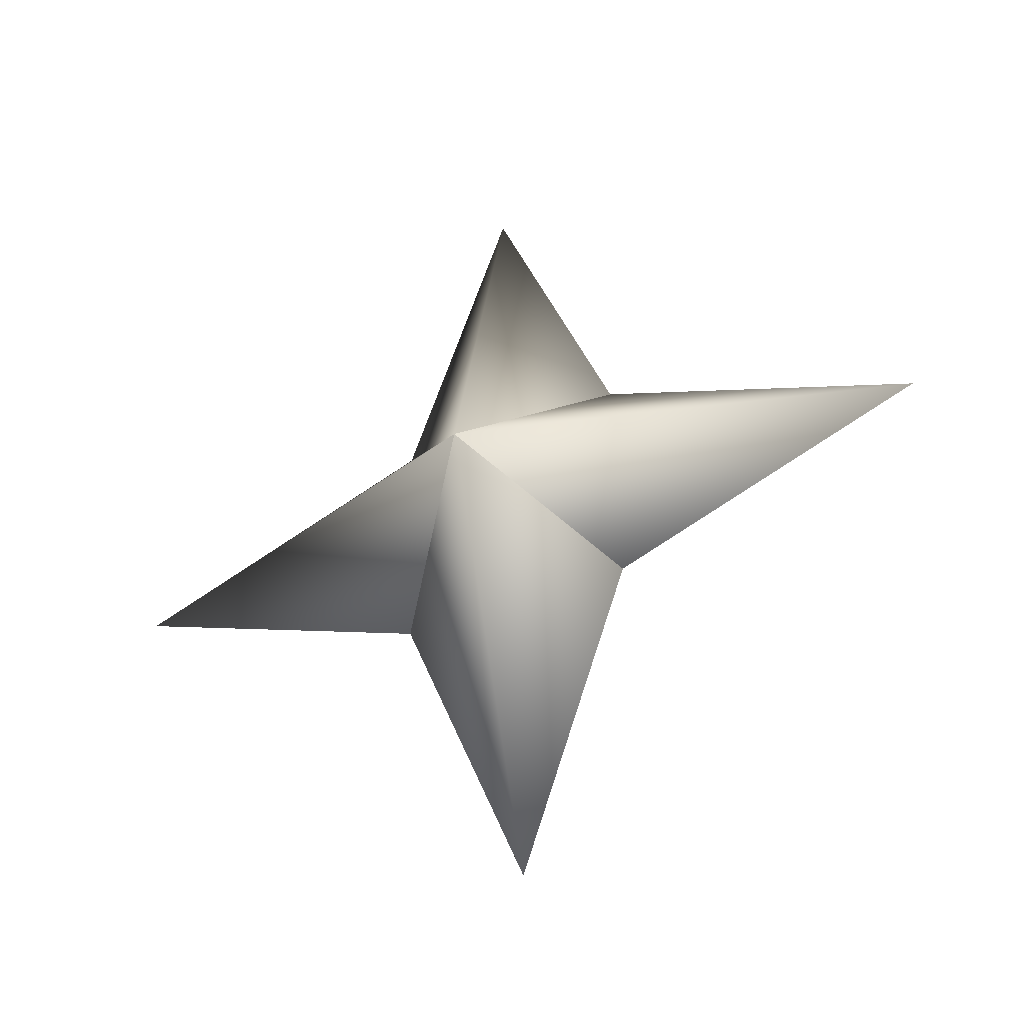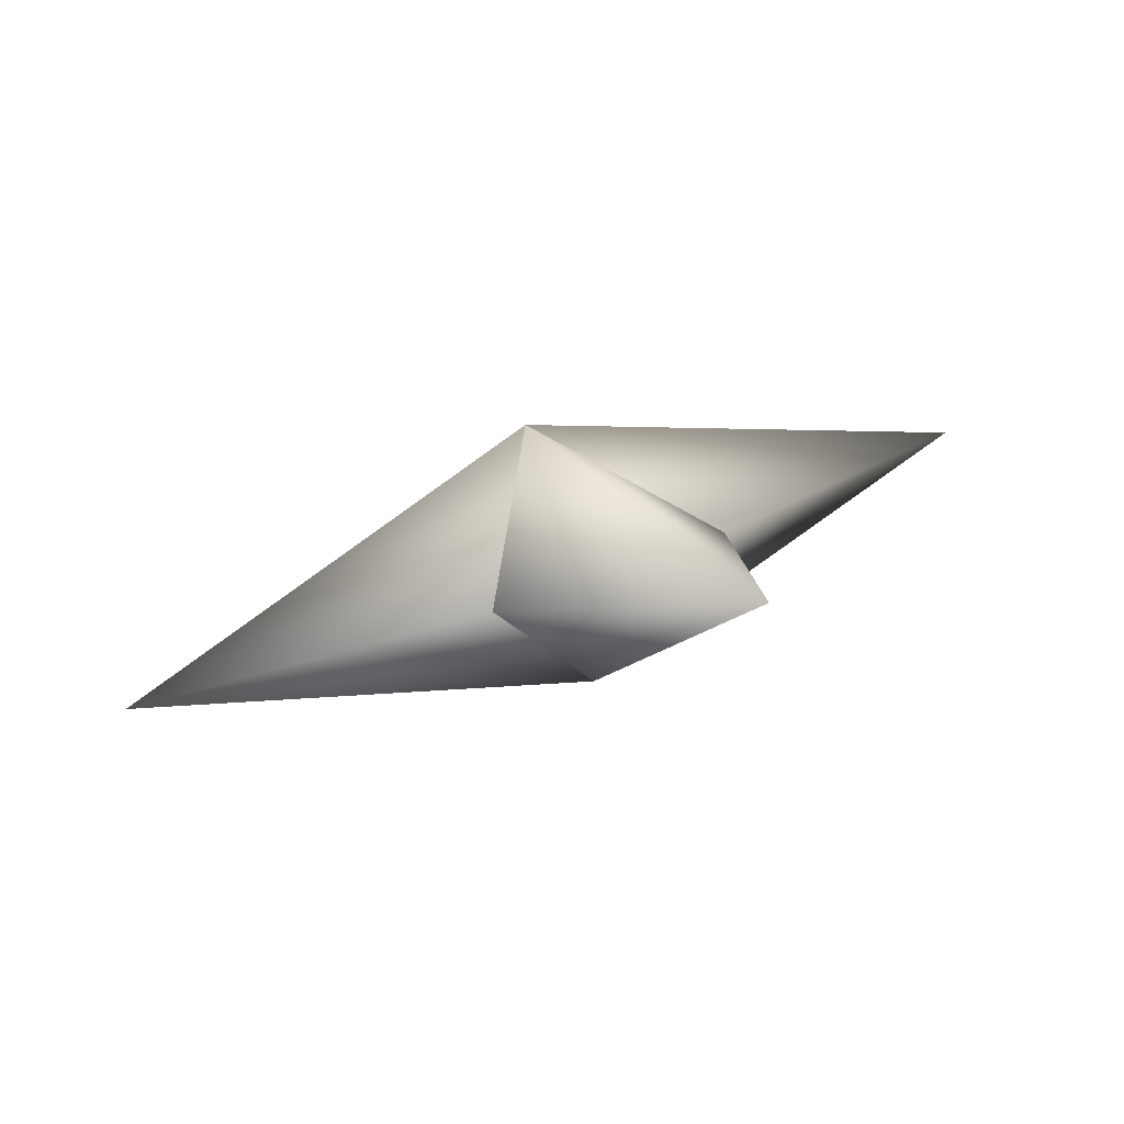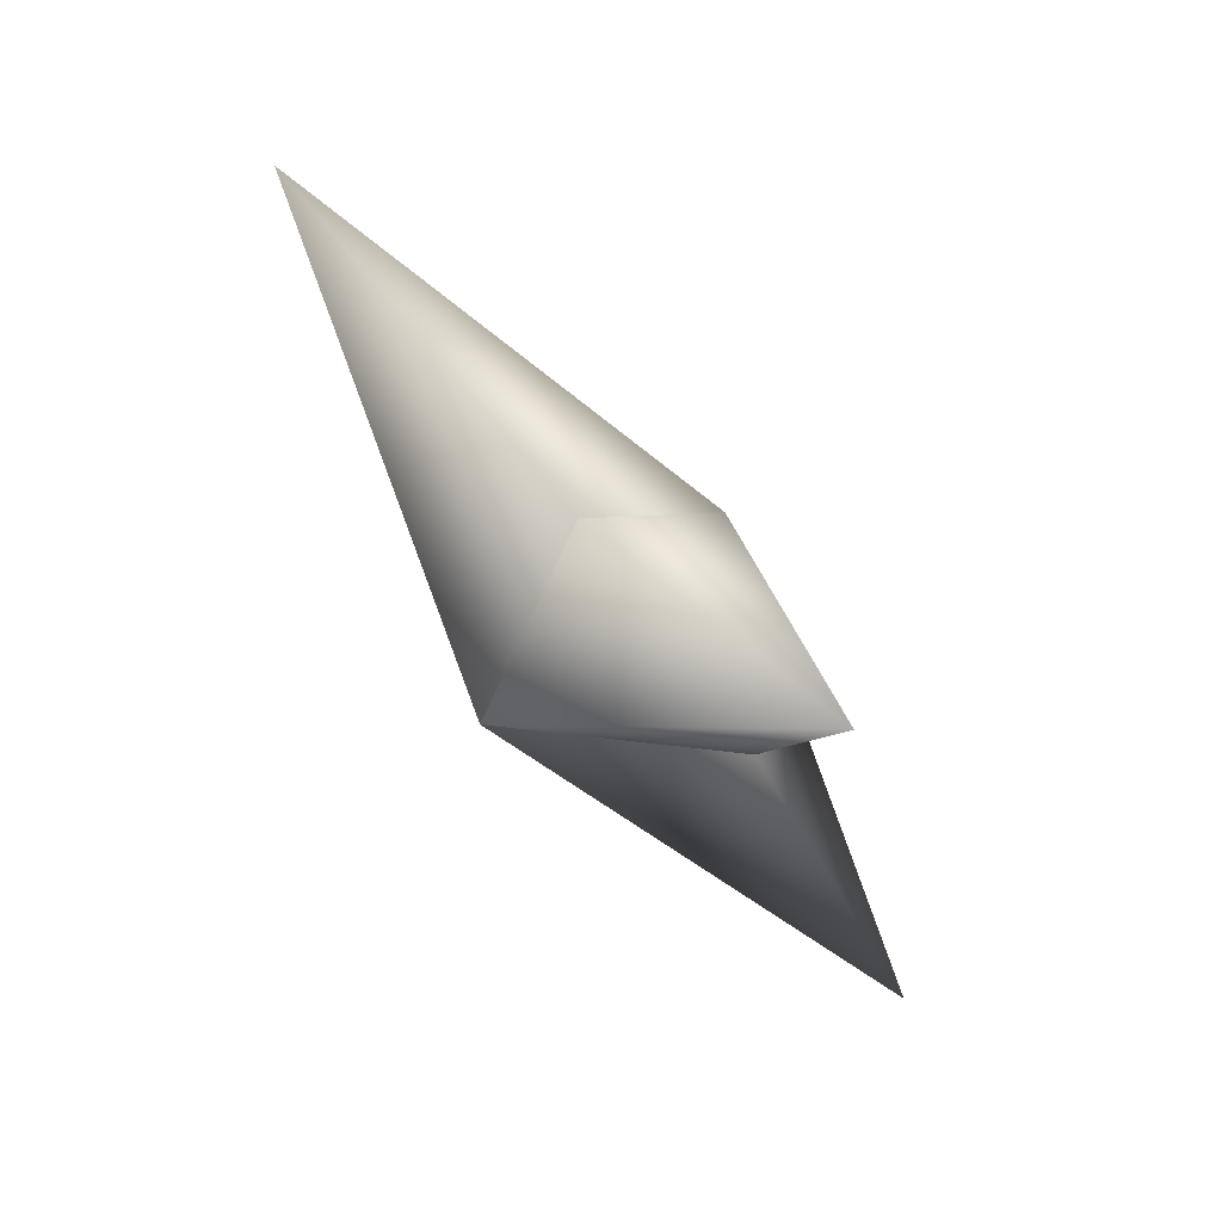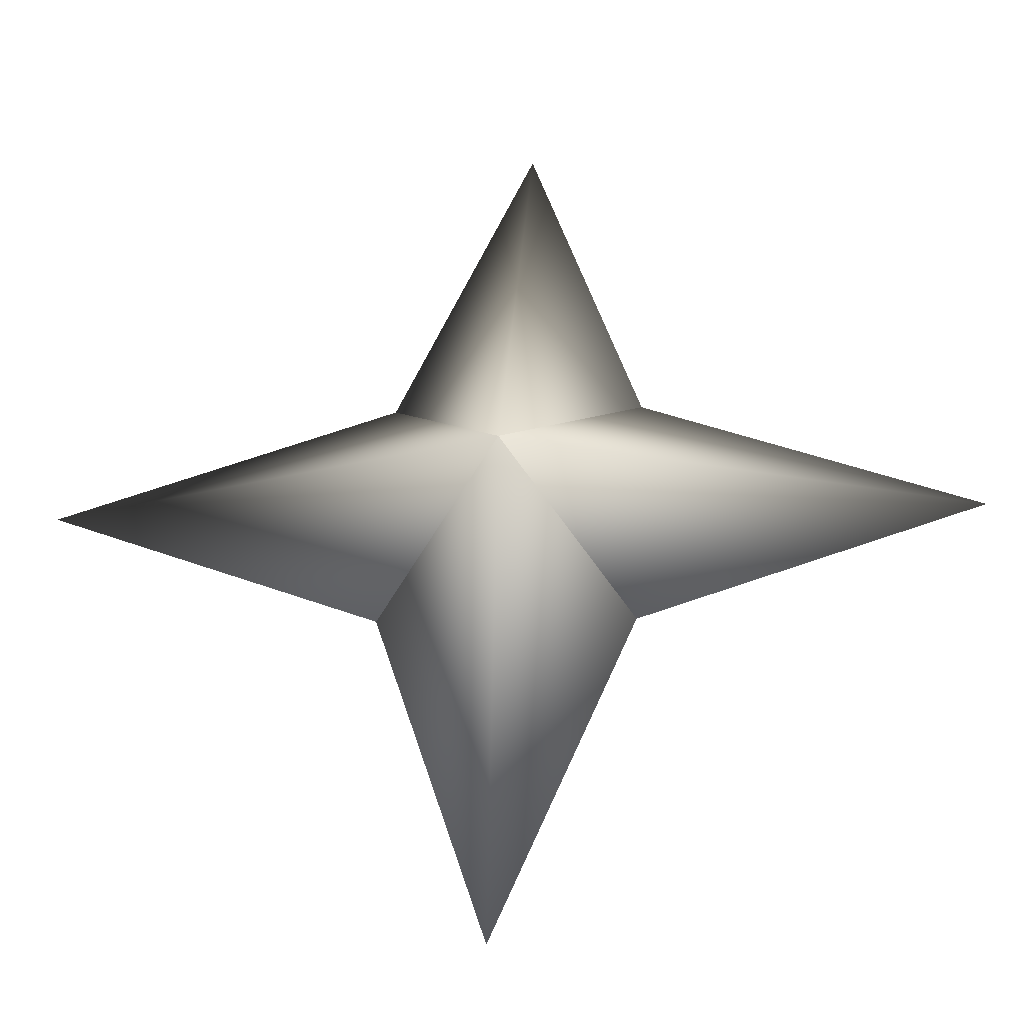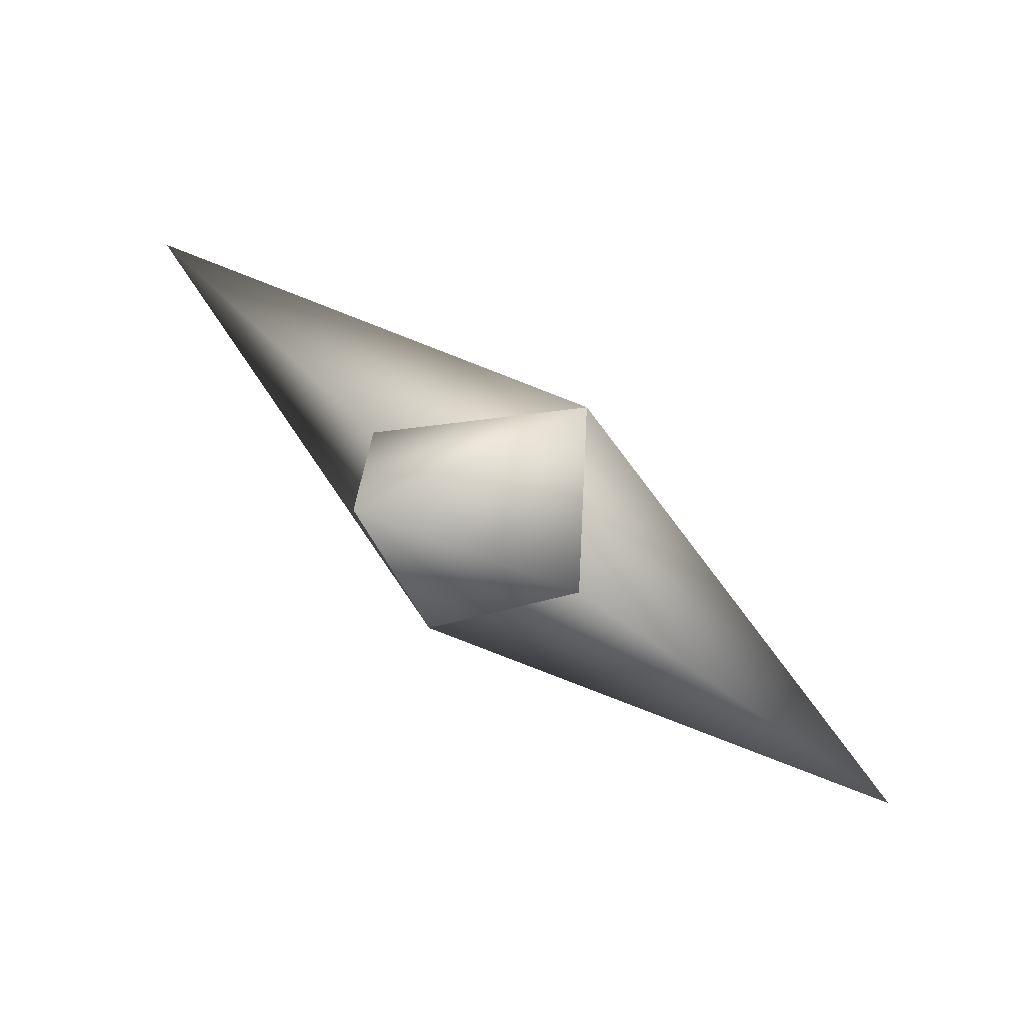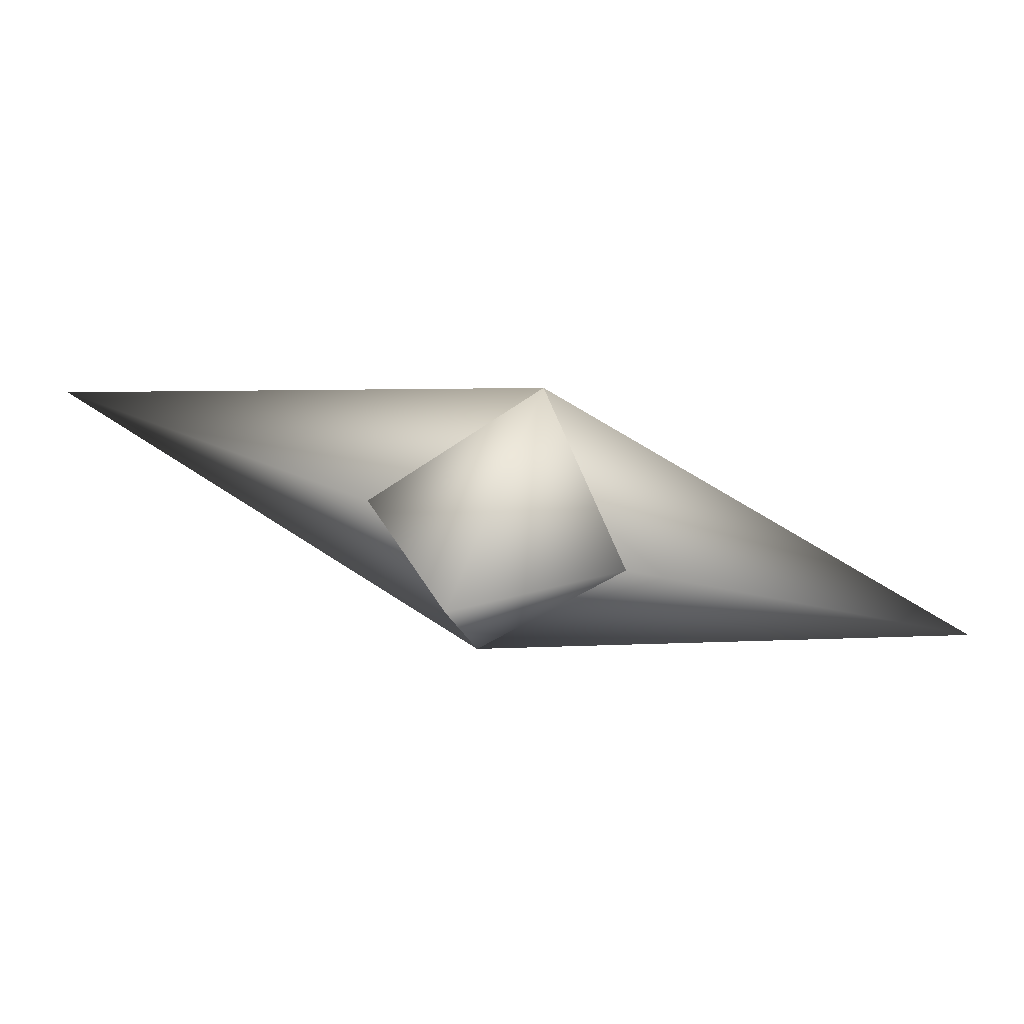
<metadata>
{"format":"obj","ext":"obj","renderer":"f3d","projection":"perspective","resolution":1024,"background":"white","views":[{"elev":26.8,"azim":88.5,"up":"+Z"},{"elev":-20.5,"azim":66.1,"up":"+Z"},{"elev":-64.0,"azim":147.3,"up":"+Y"},{"elev":-8.6,"azim":-150.4,"up":"+Y"},{"elev":69.4,"azim":62.7,"up":"+Y"},{"elev":75.2,"azim":38.7,"up":"+Y"}]}
</metadata>
<code>
g ster169
v 1.104 -1.356 2.586
v -2.04 2.453 2.158
v 1.706 9.007 3.995
v 2.969 2.453 0.0184
v -0.9791 1.202 -2.293
v -0.9791 1.202 -2.293
v -2.969 -2.453 -0.01864
v -1.706 -9.007 -3.995
v 2.04 -2.453 -2.158
v 1.104 -1.356 2.586
v 2.04 -2.453 -2.158
v 9.196 -0.0001183 -3.927
v -0.9791 1.202 -2.293
v 1.104 -1.356 2.586
v 2.969 2.453 0.0184
v -0.9791 1.202 -2.293
v -9.197 -0.0001183 3.927
v -2.969 -2.453 -0.01864
v 1.104 -1.356 2.586
v -2.04 2.453 2.158
g ster169_0
f 3 2 1
f 4 3 1
f 3 5 2
f 4 5 3
f 8 7 6
f 9 8 6
f 8 10 7
f 9 10 8
f 13 12 11
f 11 12 14
f 13 15 12
f 12 15 14
f 18 17 16
f 19 17 18
f 17 20 16
f 19 20 17

</code>
